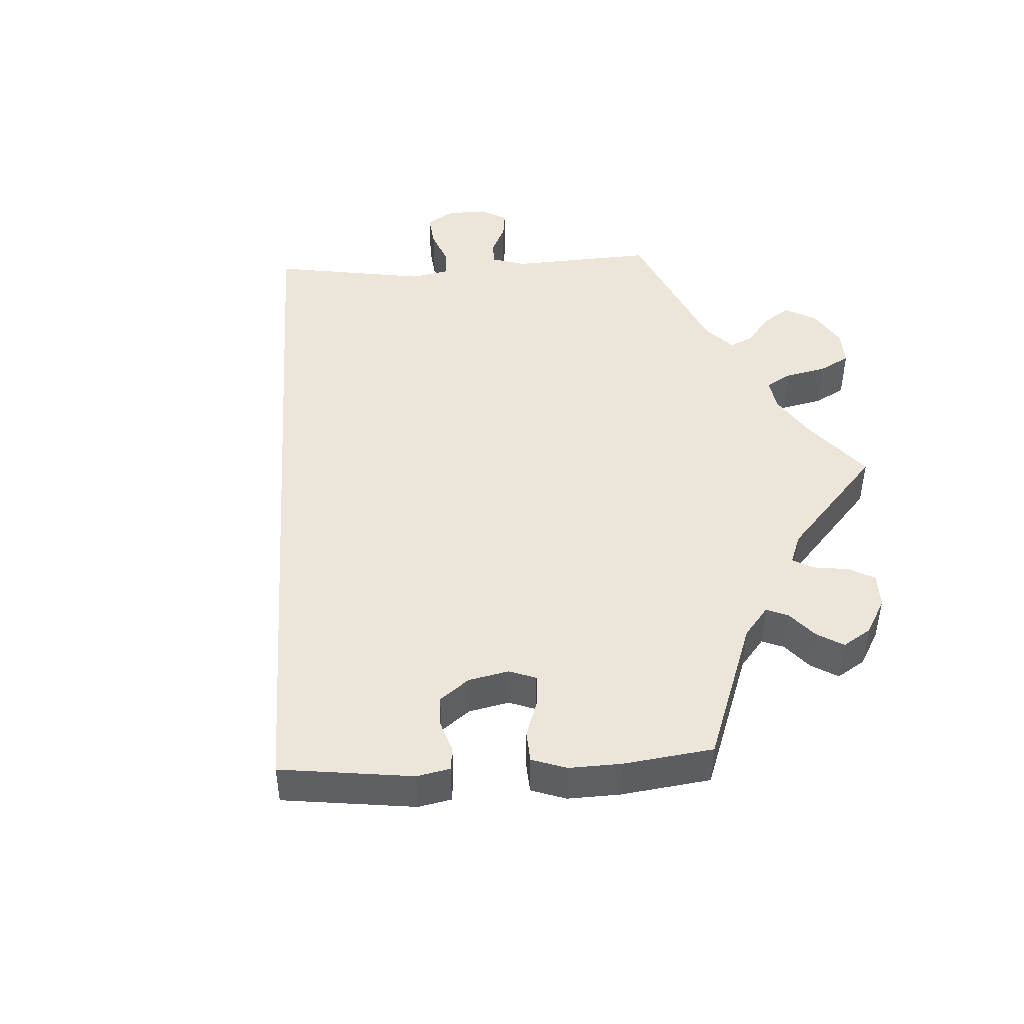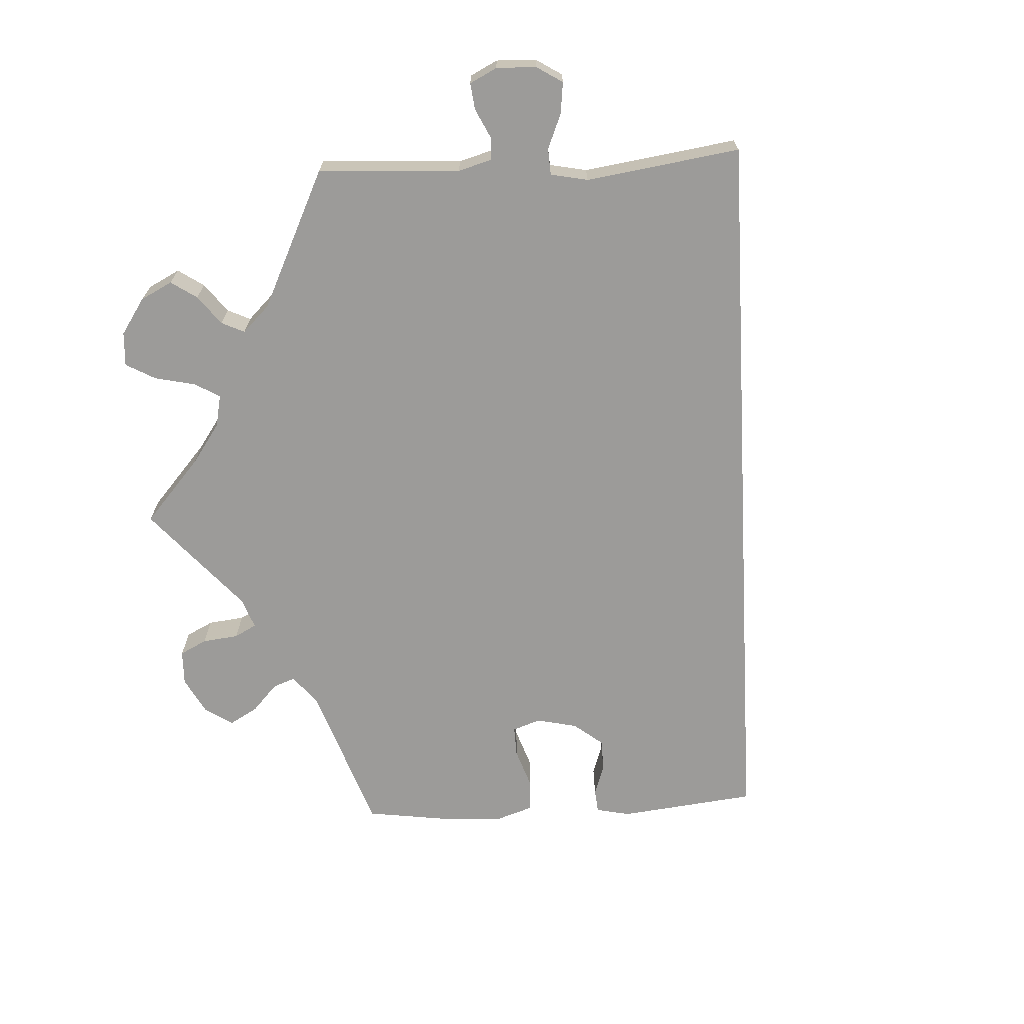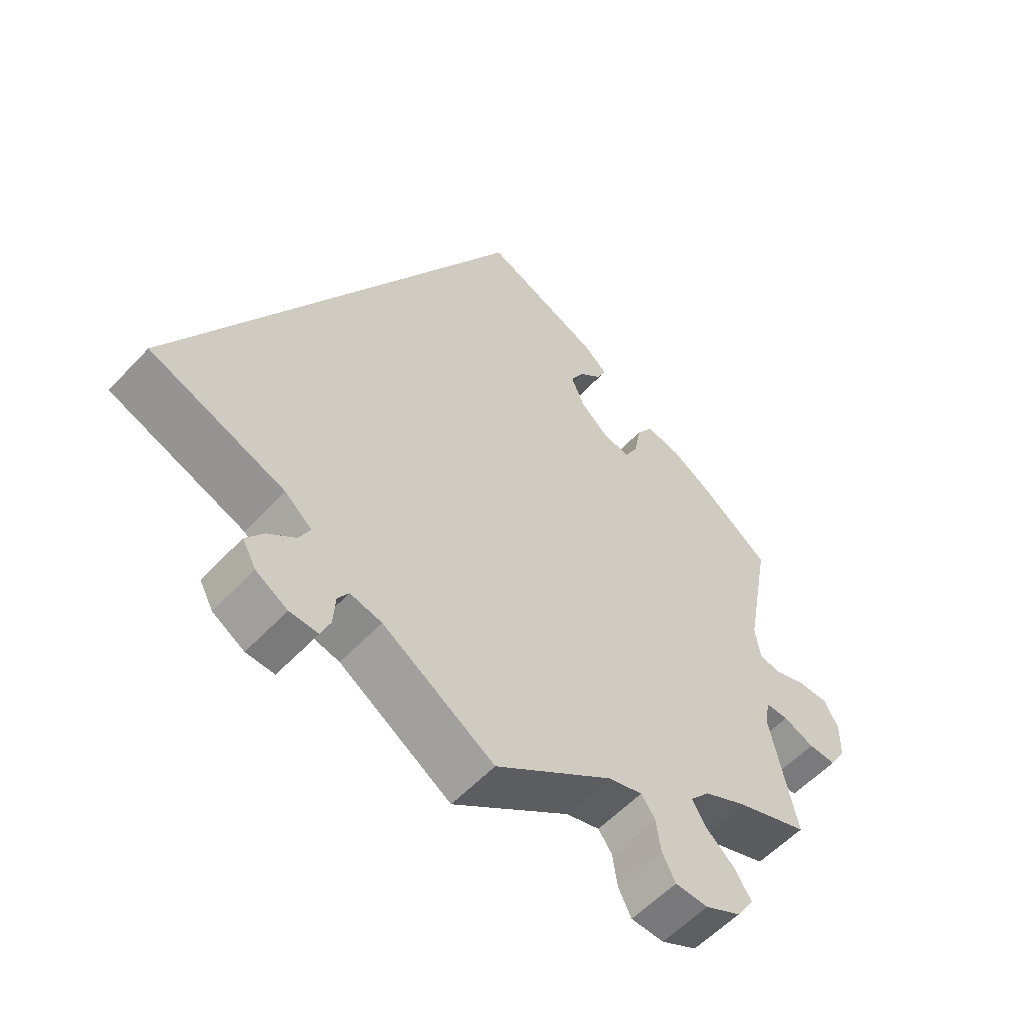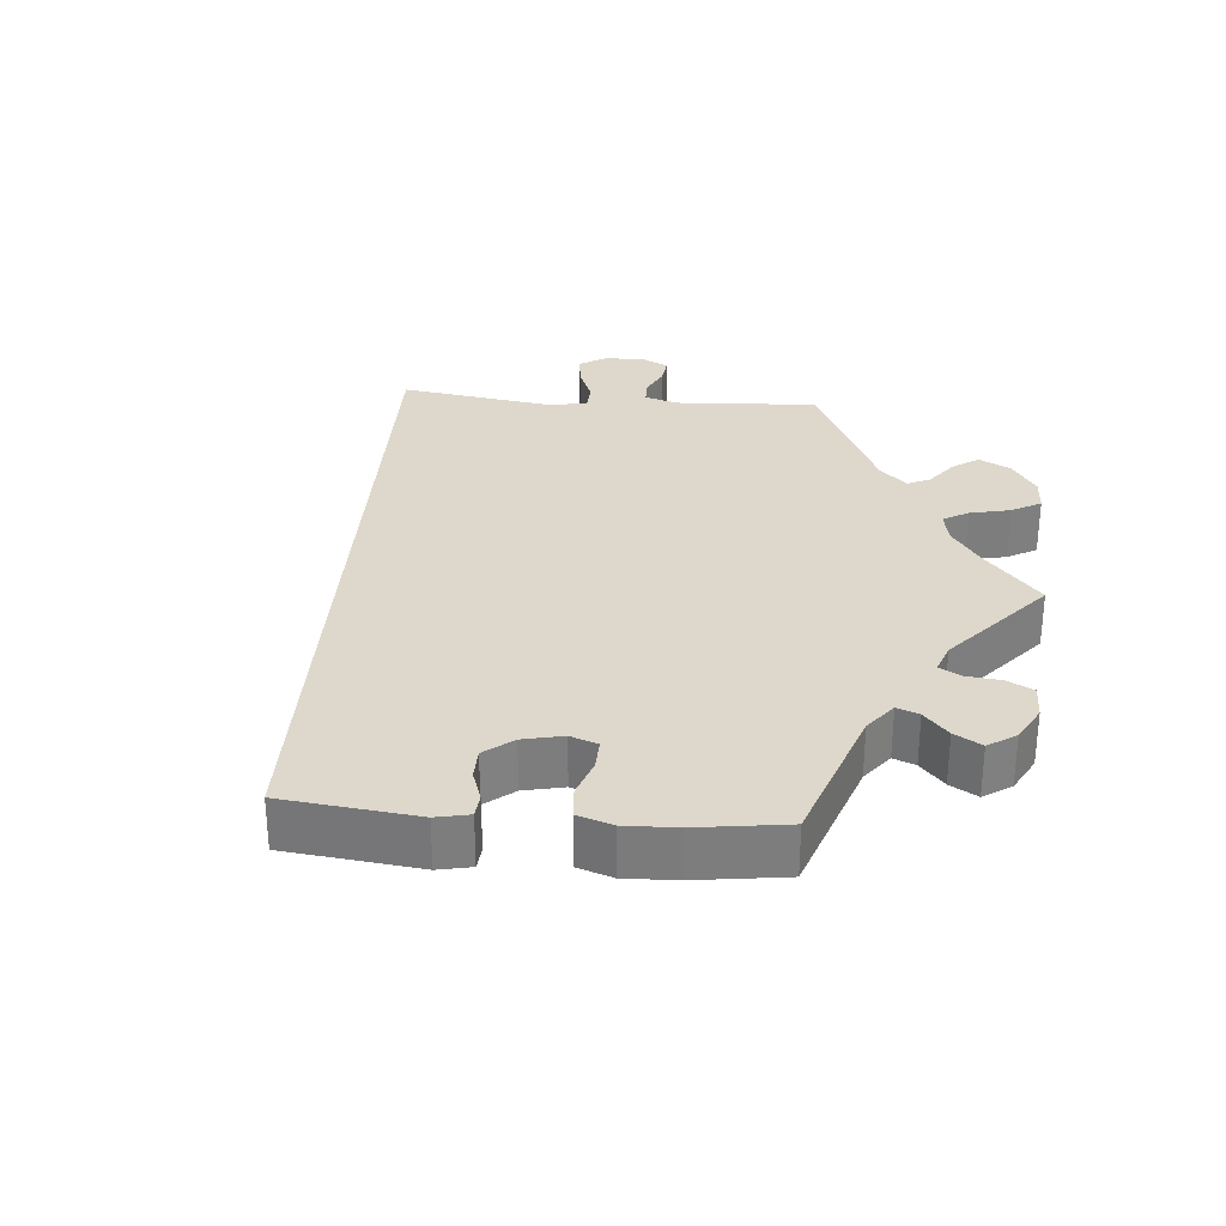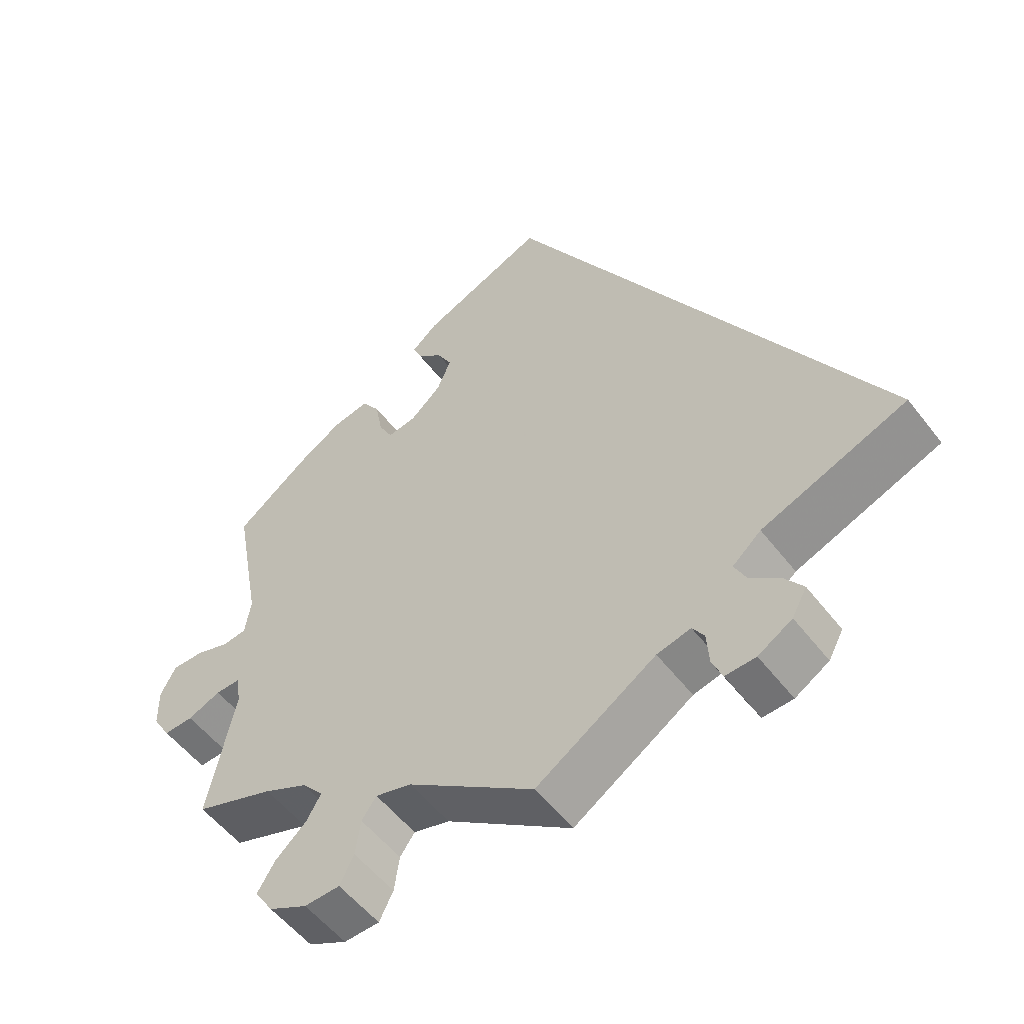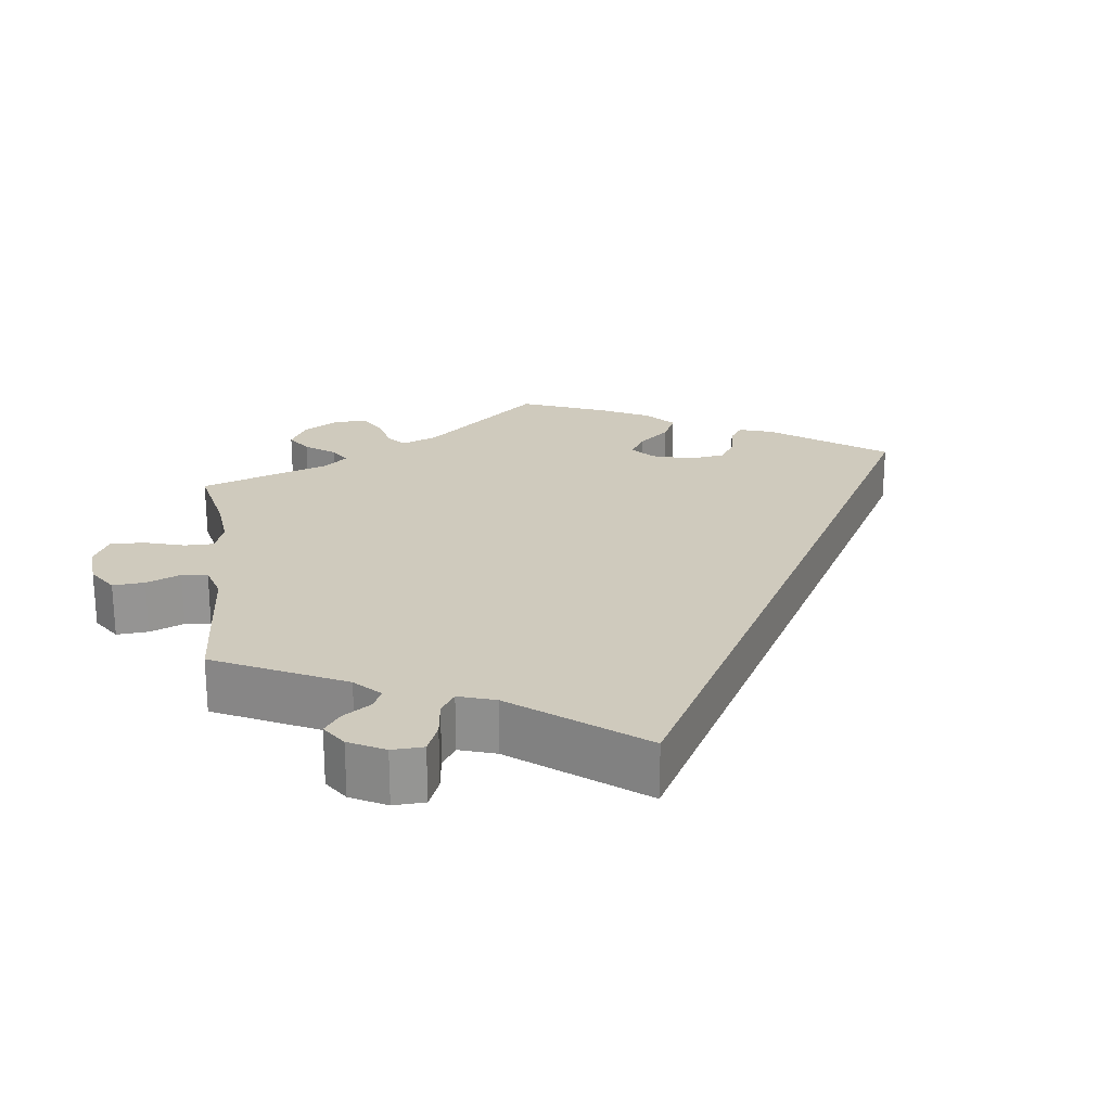
<metadata>
{"format":"obj","ext":"obj","renderer":"f3d","projection":"perspective","resolution":1024,"background":"white","views":[{"elev":47.4,"azim":26.6,"up":"+Y"},{"elev":-69.7,"azim":-147.2,"up":"+Y"},{"elev":-56.5,"azim":-42.3,"up":"+Z"},{"elev":31.2,"azim":34.7,"up":"+Y"},{"elev":-53.8,"azim":-143.3,"up":"+Z"},{"elev":23.0,"azim":-128.1,"up":"+Y"}]}
</metadata>
<code>
v -0.001 0.07 0.578
v 0.169 0.07 0.505
v 0.204 0.07 0.474
v 0.191 0.07 0.445
v 0.158 0.07 0.416
v 0.138 0.07 0.379
v 0.157 0.07 0.333
v 0.199 0.07 0.295
v 0.238 0.07 0.288
v 0.257 0.07 0.324
v 0.267 0.07 0.378
v 0.291 0.07 0.414
v 0.341 0.07 0.404
v 0.402 0.07 0.366
v 0.501 0.07 0.29
v 0.464 0.07 0.087
v 0.472 0.07 0.036
v 0.504 0.07 0.031
v 0.55 0.07 0.046
v 0.593 0.07 0.046
v 0.614 0.07 0.006
v 0.613 0.07 -0.049
v 0.589 0.07 -0.089
v 0.549 0.07 -0.087
v 0.504 0.07 -0.068
v 0.471 0.07 -0.067
v 0.464 0.07 -0.109
v 0.501 0.07 -0.289
v 0.394 0.07 -0.326
v 0.335 0.07 -0.354
v 0.306 0.07 -0.387
v 0.326 0.07 -0.421
v 0.368 0.07 -0.459
v 0.392 0.07 -0.498
v 0.367 0.07 -0.537
v 0.315 0.07 -0.563
v 0.267 0.07 -0.561
v 0.248 0.07 -0.523
v 0.241 0.07 -0.474
v 0.221 0.07 -0.446
v 0.172 0.07 -0.459
v 0.001 0.07 -0.578
v -0.161 0.07 -0.473
v -0.207 0.07 -0.462
v -0.223 0.07 -0.487
v -0.226 0.07 -0.532
v -0.24 0.07 -0.565
v -0.281 0.07 -0.563
v -0.327 0.07 -0.535
v -0.347 0.07 -0.498
v -0.321 0.07 -0.463
v -0.281 0.07 -0.432
v -0.265 0.07 -0.4
v -0.304 0.07 -0.366
v -0.501 0.07 -0.289
v -0.001 0 0.578
v 0.169 0 0.505
v 0.204 0 0.474
v 0.191 0 0.445
v 0.158 0 0.416
v 0.138 0 0.379
v 0.157 0 0.333
v 0.199 0 0.295
v 0.238 0 0.288
v 0.257 0 0.324
v 0.267 0 0.378
v 0.291 0 0.414
v 0.341 0 0.404
v 0.402 0 0.366
v 0.501 0 0.29
v 0.464 0 0.087
v 0.472 0 0.036
v 0.504 0 0.031
v 0.55 0 0.046
v 0.593 0 0.046
v 0.614 0 0.006
v 0.613 0 -0.049
v 0.589 0 -0.089
v 0.549 0 -0.087
v 0.504 0 -0.068
v 0.471 0 -0.067
v 0.464 0 -0.109
v 0.501 0 -0.289
v 0.394 0 -0.326
v 0.335 0 -0.354
v 0.306 0 -0.387
v 0.326 0 -0.421
v 0.368 0 -0.459
v 0.392 0 -0.498
v 0.367 0 -0.537
v 0.315 0 -0.563
v 0.267 0 -0.561
v 0.248 0 -0.523
v 0.241 0 -0.474
v 0.221 0 -0.446
v 0.172 0 -0.459
v 0.001 0 -0.578
v -0.161 0 -0.473
v -0.207 0 -0.462
v -0.223 0 -0.487
v -0.226 0 -0.532
v -0.24 0 -0.565
v -0.281 0 -0.563
v -0.327 0 -0.535
v -0.347 0 -0.498
v -0.321 0 -0.463
v -0.281 0 -0.432
v -0.265 0 -0.4
v -0.304 0 -0.366
v -0.501 0 -0.289
f 54 55 1 2
f 53 54 2
f 49 50 51 52
f 49 52 53
f 45 46 47 48
f 44 45 48 49
f 41 42 43
f 40 41 43 44
f 36 37 38 39
f 36 39 40
f 35 36 40
f 32 33 34 35
f 31 32 35 40
f 30 31 40 44
f 27 28 29
f 26 27 29 30
f 22 23 24 25
f 22 25 26
f 21 22 26
f 18 19 20 21
f 17 18 21 26
f 16 17 26 30
f 10 11 12 13
f 9 10 13 14
f 2 3 4 5
f 2 5 6
f 44 49 53 2
f 9 14 15 16
f 8 9 16 30
f 7 8 30 44
f 44 2 6
f 6 7 44
f 57 56 110 109
f 57 109 108
f 107 106 105 104
f 108 107 104
f 103 102 101 100
f 104 103 100 99
f 98 97 96
f 99 98 96 95
f 94 93 92 91
f 95 94 91
f 95 91 90
f 90 89 88 87
f 95 90 87 86
f 99 95 86 85
f 84 83 82
f 85 84 82 81
f 80 79 78 77
f 81 80 77
f 81 77 76
f 76 75 74 73
f 81 76 73 72
f 85 81 72 71
f 68 67 66 65
f 69 68 65 64
f 60 59 58 57
f 61 60 57
f 57 108 104 99
f 71 70 69 64
f 85 71 64 63
f 99 85 63 62
f 61 57 99
f 99 62 61
f 1 56 57 2
f 2 57 58 3
f 3 58 59 4
f 4 59 60 5
f 5 60 61 6
f 6 61 62 7
f 7 62 63 8
f 8 63 64 9
f 9 64 65 10
f 10 65 66 11
f 11 66 67 12
f 12 67 68 13
f 13 68 69 14
f 14 69 70 15
f 15 70 71 16
f 16 71 72 17
f 17 72 73 18
f 18 73 74 19
f 19 74 75 20
f 20 75 76 21
f 21 76 77 22
f 22 77 78 23
f 23 78 79 24
f 24 79 80 25
f 25 80 81 26
f 26 81 82 27
f 27 82 83 28
f 28 83 84 29
f 29 84 85 30
f 30 85 86 31
f 31 86 87 32
f 32 87 88 33
f 33 88 89 34
f 34 89 90 35
f 35 90 91 36
f 36 91 92 37
f 37 92 93 38
f 38 93 94 39
f 39 94 95 40
f 40 95 96 41
f 41 96 97 42
f 42 97 98 43
f 43 98 99 44
f 44 99 100 45
f 45 100 101 46
f 46 101 102 47
f 47 102 103 48
f 48 103 104 49
f 49 104 105 50
f 50 105 106 51
f 51 106 107 52
f 52 107 108 53
f 53 108 109 54
f 54 109 110 55
f 55 110 56 1

</code>
